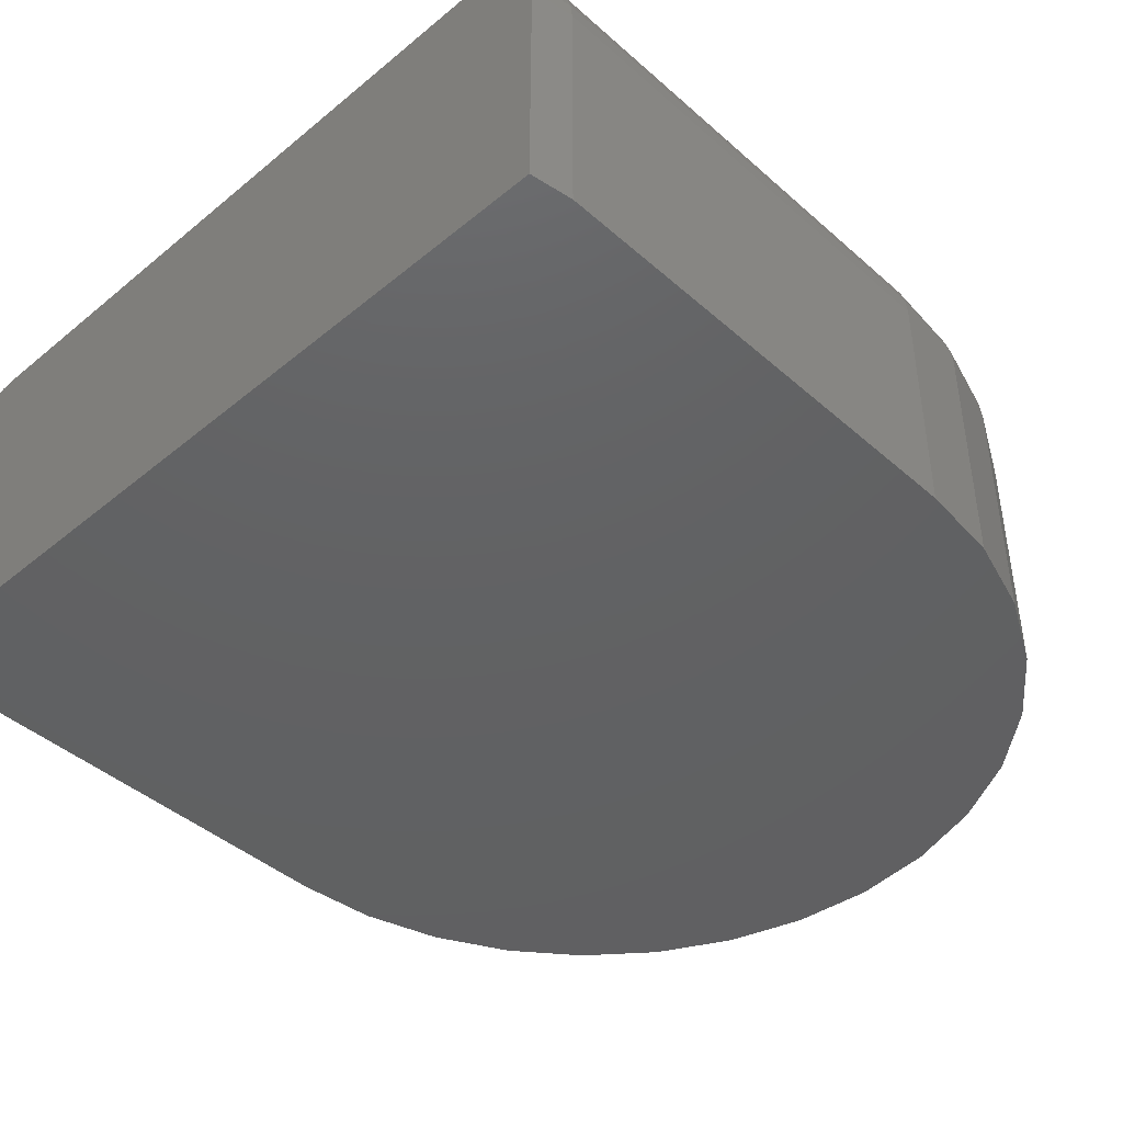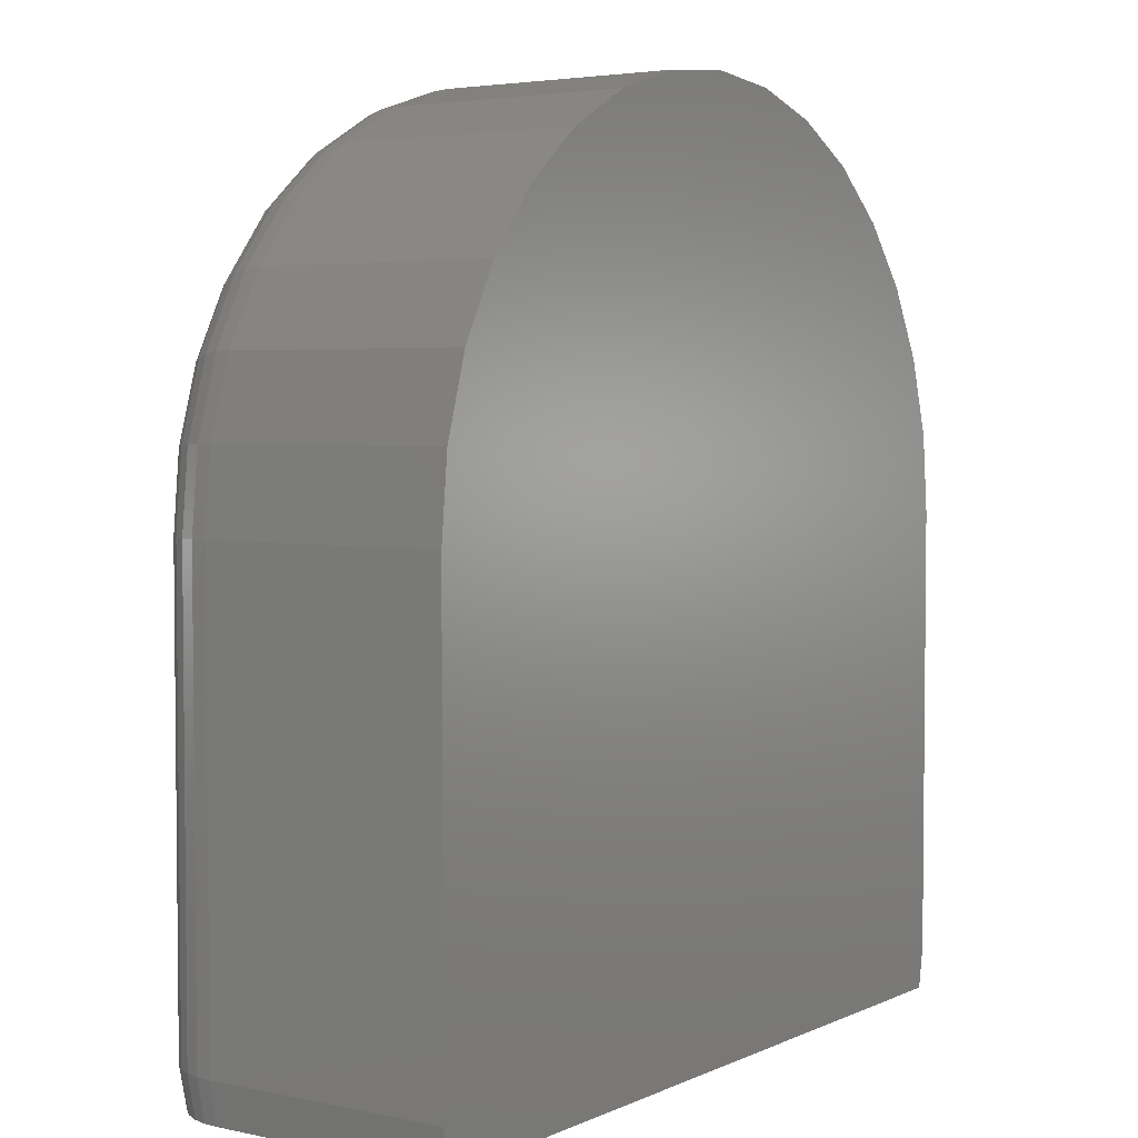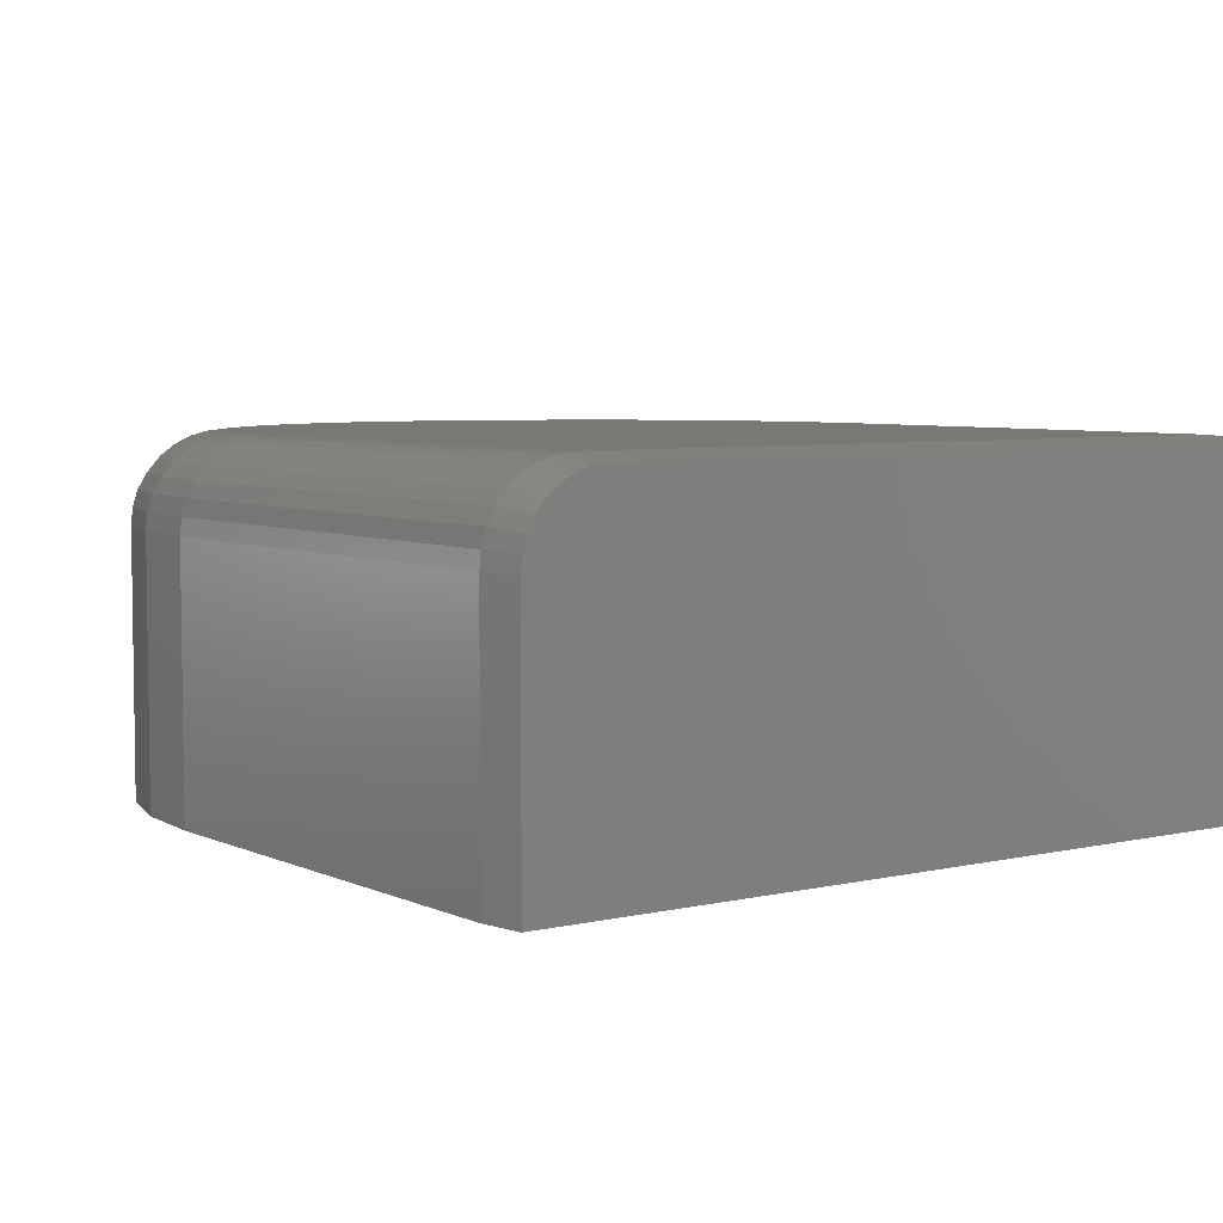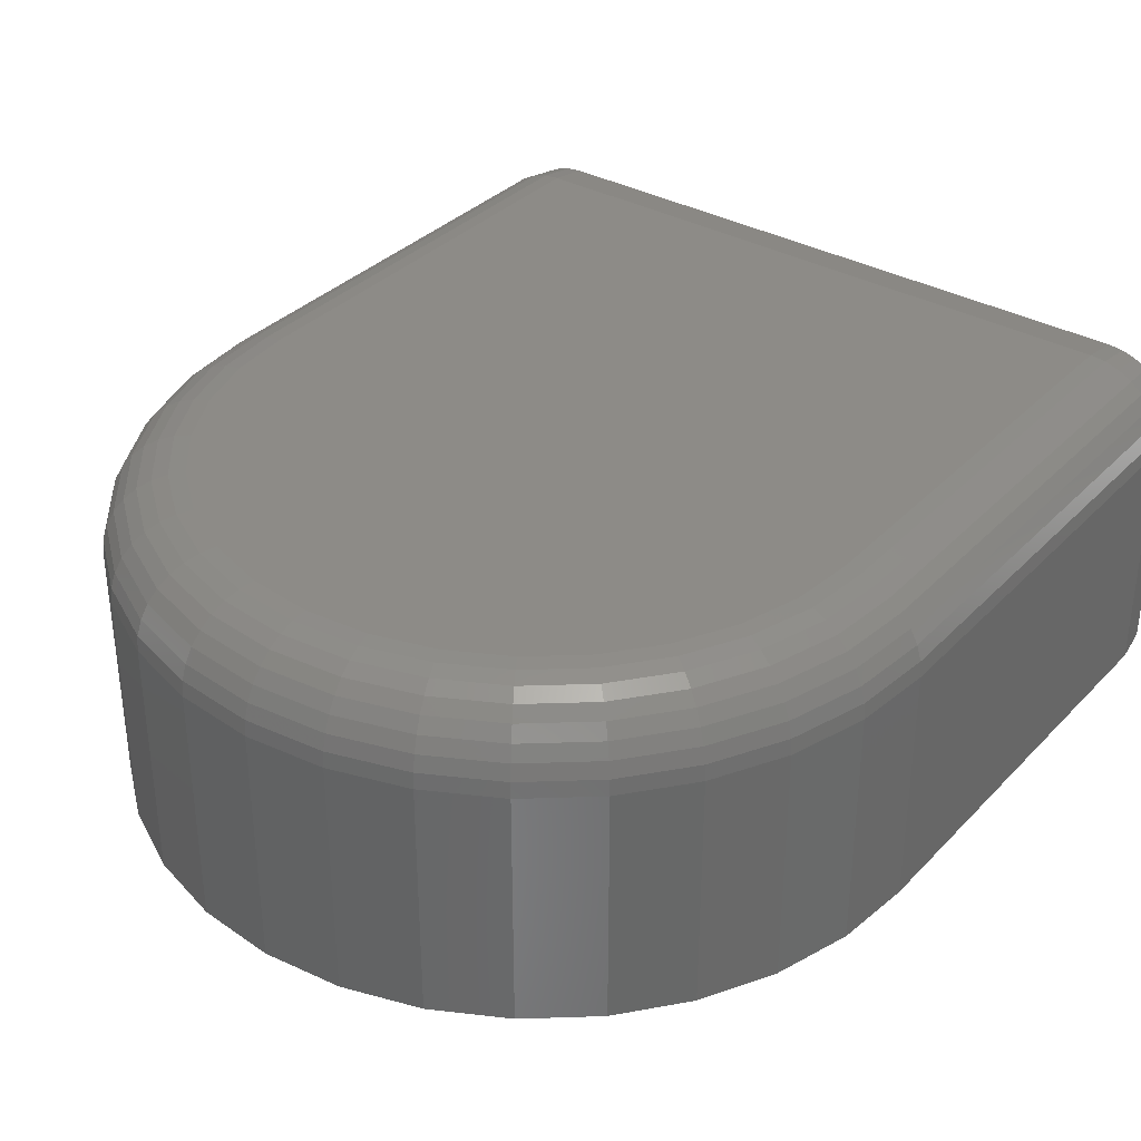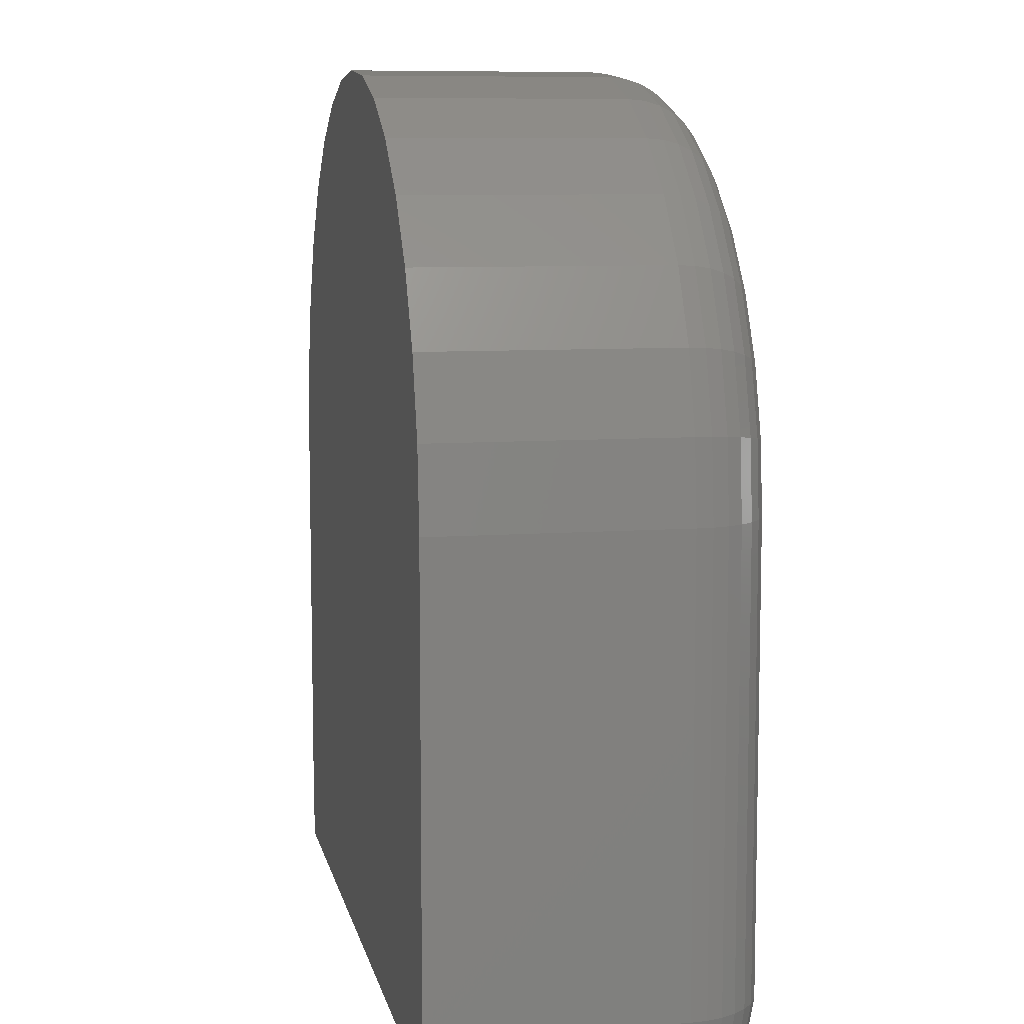
<metadata>
{"format":"stl","ext":"stl","renderer":"f3d","projection":"perspective","resolution":1024,"background":"white","views":[{"elev":-43.4,"azim":-136.0,"up":"+Y"},{"elev":3.7,"azim":-55.2,"up":"+Z"},{"elev":5.5,"azim":144.2,"up":"+Y"},{"elev":34.7,"azim":36.9,"up":"+Y"},{"elev":8.5,"azim":78.5,"up":"+Z"}]}
</metadata>
<code>
# stl→obj: 210 verts, 416 faces
v 0.3711 4.922e-17 -0.2344
v 0.3711 7.795e-17 0.2832
v 0.3893 -0.001801 -0.2344
v 0.3893 -0.001801 0.2832
v 0.4069 -0.007136 -0.2344
v 0.4069 -0.007136 0.2832
v 0.4231 -0.0158 -0.2344
v 0.4231 -0.0158 0.2832
v 0.4373 -0.02746 -0.2344
v 0.4373 -0.02746 0.2832
v 0.449 -0.04167 -0.2344
v 0.449 -0.04167 0.2832
v 0.4577 -0.05787 -0.2344
v 0.4577 -0.05787 0.2832
v 0.463 -0.07546 -0.2344
v 0.463 -0.07546 0.2832
v 0.4648 -0.09375 -0.2344
v 0.4648 -0.09375 0.2832
v -0.375 3.654e-17 0.2832
v -0.375 7.806e-18 -0.2344
v -0.3933 -0.001801 0.2832
v -0.3933 -0.001801 -0.2344
v -0.4109 -0.007136 0.2832
v -0.4109 -0.007136 -0.2344
v -0.4271 -0.0158 0.2832
v -0.4271 -0.0158 -0.2344
v -0.4413 -0.02746 0.2832
v -0.4413 -0.02746 -0.2344
v -0.453 -0.04167 0.2832
v -0.453 -0.04167 -0.2344
v -0.4616 -0.05787 0.2832
v -0.4616 -0.05787 -0.2344
v -0.4669 -0.07546 0.2832
v -0.4669 -0.07546 -0.2344
v -0.4688 -0.09375 0.2832
v -0.4688 -0.09375 -0.2344
v -0.001974 7.795e-17 0.6562
v 0.0708 8.159e-17 0.6491
v -0.07475 7.352e-17 0.6491
v 0.1408 8.43e-17 0.6279
v -0.1447 6.845e-17 0.6279
v 0.2053 8.597e-17 0.5934
v -0.2092 6.296e-17 0.5934
v 0.2618 8.653e-17 0.547
v -0.2657 5.725e-17 0.547
v 0.3082 8.597e-17 0.4905
v -0.3121 5.153e-17 0.4905
v 0.3427 8.43e-17 0.426
v -0.3466 4.604e-17 0.426
v 0.3639 8.159e-17 0.356
v -0.3678 4.098e-17 0.356
v -0.4688 -0.375 0.2832
v -0.4688 -0.375 -0.2344
v 0.4648 -0.375 -0.2344
v 0.4648 -0.375 0.2832
v -0.4609 -0.09375 -0.2812
v -0.4593 -0.07698 -0.2812
v -0.4609 -0.375 -0.2812
v 0.457 -0.375 -0.2812
v -0.375 -0.007812 -0.2812
v 0.3711 -0.007812 -0.2812
v 0.3878 -0.009464 -0.2812
v 0.4039 -0.01435 -0.2812
v 0.4188 -0.0223 -0.2812
v 0.4318 -0.03298 -0.2812
v 0.4425 -0.04601 -0.2812
v 0.4504 -0.06086 -0.2812
v 0.4553 -0.07698 -0.2812
v 0.457 -0.09375 -0.2812
v -0.4544 -0.06086 -0.2812
v -0.4465 -0.04601 -0.2812
v -0.4358 -0.03298 -0.2812
v -0.4227 -0.0223 -0.2812
v -0.4079 -0.01435 -0.2812
v -0.3918 -0.009464 -0.2812
v -0.4598 -0.375 0.3743
v 0.4558 -0.375 0.3743
v -0.4332 -0.375 0.4619
v 0.4293 -0.375 0.4619
v -0.3901 -0.375 0.5426
v 0.3861 -0.375 0.5426
v -0.332 -0.375 0.6133
v 0.3281 -0.375 0.6133
v -0.2613 -0.375 0.6713
v 0.2574 -0.375 0.6713
v -0.1806 -0.375 0.7145
v 0.1767 -0.375 0.7145
v -0.09304 -0.375 0.741
v 0.08909 -0.375 0.741
v -0.001974 -0.375 0.75
v -0.4598 -0.09375 0.3743
v -0.4332 -0.09375 0.4619
v -0.3901 -0.09375 0.5426
v -0.332 -0.09375 0.6133
v -0.2613 -0.09375 0.6713
v -0.1806 -0.09375 0.7145
v -0.09304 -0.09375 0.741
v -0.001974 -0.09375 0.75
v 0.08909 -0.09375 0.741
v 0.1767 -0.09375 0.7145
v 0.2574 -0.09375 0.6713
v 0.3281 -0.09375 0.6133
v 0.3861 -0.09375 0.5426
v 0.4293 -0.09375 0.4619
v 0.4558 -0.09375 0.3743
v -0.458 -0.07546 0.3739
v -0.4528 -0.05787 0.3729
v -0.4443 -0.04167 0.3712
v -0.4328 -0.02746 0.3689
v -0.4189 -0.0158 0.3662
v -0.403 -0.007136 0.363
v -0.3858 -0.001801 0.3596
v 0.4541 -0.07546 0.3739
v 0.4488 -0.05787 0.3729
v 0.4403 -0.04167 0.3712
v 0.4289 -0.02746 0.3689
v 0.415 -0.0158 0.3662
v 0.3991 -0.007136 0.363
v 0.3818 -0.001801 0.3596
v 0.4276 -0.07546 0.4612
v 0.4227 -0.05787 0.4591
v 0.4147 -0.04167 0.4558
v 0.4039 -0.02746 0.4513
v 0.3908 -0.0158 0.4459
v 0.3758 -0.007136 0.4397
v 0.3596 -0.001801 0.433
v 0.3846 -0.07546 0.5415
v 0.3802 -0.05787 0.5386
v 0.373 -0.04167 0.5338
v 0.3633 -0.02746 0.5273
v 0.3515 -0.0158 0.5194
v 0.338 -0.007136 0.5104
v 0.3234 -0.001801 0.5006
v 0.3268 -0.07546 0.612
v 0.323 -0.05787 0.6082
v 0.3169 -0.04167 0.6021
v 0.3087 -0.02746 0.5939
v 0.2986 -0.0158 0.5838
v 0.2872 -0.007136 0.5724
v 0.2747 -0.001801 0.5599
v 0.2564 -0.07546 0.6698
v 0.2534 -0.05787 0.6654
v 0.2486 -0.04167 0.6582
v 0.2421 -0.02746 0.6485
v 0.2342 -0.0158 0.6367
v 0.2252 -0.007136 0.6232
v 0.2154 -0.001801 0.6086
v 0.176 -0.07546 0.7128
v 0.1739 -0.05787 0.7079
v 0.1706 -0.04167 0.6999
v 0.1661 -0.02746 0.6891
v 0.1607 -0.0158 0.676
v 0.1545 -0.007136 0.661
v 0.1478 -0.001801 0.6448
v 0.08874 -0.07546 0.7393
v 0.0877 -0.05787 0.734
v 0.08601 -0.04167 0.7255
v 0.08373 -0.02746 0.7141
v 0.08096 -0.0158 0.7002
v 0.0778 -0.007136 0.6843
v 0.07437 -0.001801 0.667
v -0.001974 -0.07546 0.7482
v -0.001974 -0.05787 0.7429
v -0.001974 -0.04167 0.7342
v -0.001974 -0.02746 0.7225
v -0.001974 -0.0158 0.7083
v -0.001974 -0.007136 0.6921
v -0.001974 -0.001801 0.6745
v -0.09269 -0.07546 0.7393
v -0.09165 -0.05787 0.734
v -0.08995 -0.04167 0.7255
v -0.08768 -0.02746 0.7141
v -0.08491 -0.0158 0.7002
v -0.08175 -0.007136 0.6843
v -0.07832 -0.001801 0.667
v -0.1799 -0.07546 0.7128
v -0.1779 -0.05787 0.7079
v -0.1746 -0.04167 0.6999
v -0.1701 -0.02746 0.6891
v -0.1647 -0.0158 0.676
v -0.1585 -0.007136 0.661
v -0.1517 -0.001801 0.6448
v -0.2603 -0.07546 0.6698
v -0.2573 -0.05787 0.6654
v -0.2525 -0.04167 0.6582
v -0.246 -0.02746 0.6485
v -0.2382 -0.0158 0.6367
v -0.2291 -0.007136 0.6232
v -0.2194 -0.001801 0.6086
v -0.3308 -0.07546 0.612
v -0.327 -0.05787 0.6082
v -0.3209 -0.04167 0.6021
v -0.3126 -0.02746 0.5939
v -0.3026 -0.0158 0.5838
v -0.2911 -0.007136 0.5724
v -0.2787 -0.001801 0.5599
v -0.3886 -0.07546 0.5415
v -0.3842 -0.05787 0.5386
v -0.3769 -0.04167 0.5338
v -0.3673 -0.02746 0.5273
v -0.3554 -0.0158 0.5194
v -0.342 -0.007136 0.5104
v -0.3273 -0.001801 0.5006
v -0.4316 -0.07546 0.4612
v -0.4266 -0.05787 0.4591
v -0.4186 -0.04167 0.4558
v -0.4079 -0.02746 0.4513
v -0.3947 -0.0158 0.4459
v -0.3798 -0.007136 0.4397
v -0.3635 -0.001801 0.433
f 1 2 3
f 3 2 4
f 3 4 5
f 5 4 6
f 5 6 7
f 7 6 8
f 7 8 9
f 9 8 10
f 9 10 11
f 11 10 12
f 11 12 13
f 13 12 14
f 13 14 15
f 15 14 16
f 15 16 17
f 17 16 18
f 19 20 21
f 21 20 22
f 21 22 23
f 23 22 24
f 23 24 25
f 25 24 26
f 25 26 27
f 27 26 28
f 27 28 29
f 29 28 30
f 29 30 31
f 31 30 32
f 31 32 33
f 33 32 34
f 33 34 35
f 35 34 36
f 37 38 39
f 39 38 40
f 39 40 41
f 41 40 42
f 41 42 43
f 43 42 44
f 43 44 45
f 45 44 46
f 45 46 47
f 47 46 48
f 47 48 49
f 49 48 50
f 49 50 51
f 51 50 2
f 51 2 19
f 19 2 1
f 19 1 20
f 52 35 53
f 53 35 36
f 54 17 55
f 55 17 18
f 56 57 58
f 59 58 60
f 59 60 61
f 59 61 62
f 59 62 63
f 59 63 64
f 59 64 65
f 59 65 66
f 59 66 67
f 59 67 68
f 59 68 69
f 60 58 57
f 60 57 70
f 60 70 71
f 60 71 72
f 60 72 73
f 60 73 74
f 60 74 75
f 58 59 53
f 53 59 54
f 53 54 52
f 52 54 55
f 52 55 76
f 76 55 77
f 76 77 78
f 78 77 79
f 78 79 80
f 80 79 81
f 80 81 82
f 82 81 83
f 82 83 84
f 84 83 85
f 84 85 86
f 86 85 87
f 86 87 88
f 88 87 89
f 88 89 90
f 17 54 69
f 69 54 59
f 53 36 58
f 58 36 56
f 28 71 30
f 30 71 70
f 30 70 32
f 32 70 57
f 32 57 34
f 34 57 56
f 34 56 36
f 71 28 72
f 72 28 26
f 72 26 73
f 73 26 24
f 73 24 74
f 74 24 22
f 74 22 75
f 75 22 20
f 75 20 60
f 1 61 20
f 20 61 60
f 9 64 7
f 7 64 63
f 7 63 5
f 5 63 62
f 5 62 3
f 3 62 61
f 3 61 1
f 64 9 65
f 65 9 11
f 65 11 66
f 66 11 13
f 66 13 67
f 67 13 15
f 67 15 68
f 68 15 17
f 68 17 69
f 35 52 91
f 91 52 76
f 91 76 92
f 92 76 78
f 92 78 93
f 93 78 80
f 93 80 94
f 94 80 82
f 94 82 95
f 95 82 84
f 95 84 96
f 96 84 86
f 96 86 97
f 97 86 88
f 97 88 98
f 98 88 90
f 98 90 99
f 99 90 89
f 99 89 100
f 100 89 87
f 100 87 101
f 101 87 85
f 101 85 102
f 102 85 83
f 102 83 103
f 103 83 81
f 103 81 104
f 104 81 79
f 104 79 105
f 105 79 77
f 105 77 18
f 18 77 55
f 35 91 33
f 33 91 106
f 33 106 31
f 31 106 107
f 31 107 29
f 29 107 108
f 29 108 27
f 27 108 109
f 27 109 25
f 25 109 110
f 25 110 23
f 23 110 111
f 23 111 21
f 21 111 112
f 21 112 19
f 19 112 51
f 105 18 113
f 113 18 16
f 113 16 114
f 114 16 14
f 114 14 115
f 115 14 12
f 115 12 116
f 116 12 10
f 116 10 117
f 117 10 8
f 117 8 118
f 118 8 6
f 118 6 119
f 119 6 4
f 119 4 50
f 50 4 2
f 104 105 120
f 120 105 113
f 120 113 121
f 121 113 114
f 121 114 122
f 122 114 115
f 122 115 123
f 123 115 116
f 123 116 124
f 124 116 117
f 124 117 125
f 125 117 118
f 125 118 126
f 126 118 119
f 126 119 48
f 48 119 50
f 103 104 127
f 127 104 120
f 127 120 128
f 128 120 121
f 128 121 129
f 129 121 122
f 129 122 130
f 130 122 123
f 130 123 131
f 131 123 124
f 131 124 132
f 132 124 125
f 132 125 133
f 133 125 126
f 133 126 46
f 46 126 48
f 102 103 134
f 134 103 127
f 134 127 135
f 135 127 128
f 135 128 136
f 136 128 129
f 136 129 137
f 137 129 130
f 137 130 138
f 138 130 131
f 138 131 139
f 139 131 132
f 139 132 140
f 140 132 133
f 140 133 44
f 44 133 46
f 101 102 141
f 141 102 134
f 141 134 142
f 142 134 135
f 142 135 143
f 143 135 136
f 143 136 144
f 144 136 137
f 144 137 145
f 145 137 138
f 145 138 146
f 146 138 139
f 146 139 147
f 147 139 140
f 147 140 42
f 42 140 44
f 100 101 148
f 148 101 141
f 148 141 149
f 149 141 142
f 149 142 150
f 150 142 143
f 150 143 151
f 151 143 144
f 151 144 152
f 152 144 145
f 152 145 153
f 153 145 146
f 153 146 154
f 154 146 147
f 154 147 40
f 40 147 42
f 99 100 155
f 155 100 148
f 155 148 156
f 156 148 149
f 156 149 157
f 157 149 150
f 157 150 158
f 158 150 151
f 158 151 159
f 159 151 152
f 159 152 160
f 160 152 153
f 160 153 161
f 161 153 154
f 161 154 38
f 38 154 40
f 98 99 162
f 162 99 155
f 162 155 163
f 163 155 156
f 163 156 164
f 164 156 157
f 164 157 165
f 165 157 158
f 165 158 166
f 166 158 159
f 166 159 167
f 167 159 160
f 167 160 168
f 168 160 161
f 168 161 37
f 37 161 38
f 97 98 169
f 169 98 162
f 169 162 170
f 170 162 163
f 170 163 171
f 171 163 164
f 171 164 172
f 172 164 165
f 172 165 173
f 173 165 166
f 173 166 174
f 174 166 167
f 174 167 175
f 175 167 168
f 175 168 39
f 39 168 37
f 96 97 176
f 176 97 169
f 176 169 177
f 177 169 170
f 177 170 178
f 178 170 171
f 178 171 179
f 179 171 172
f 179 172 180
f 180 172 173
f 180 173 181
f 181 173 174
f 181 174 182
f 182 174 175
f 182 175 41
f 41 175 39
f 95 96 183
f 183 96 176
f 183 176 184
f 184 176 177
f 184 177 185
f 185 177 178
f 185 178 186
f 186 178 179
f 186 179 187
f 187 179 180
f 187 180 188
f 188 180 181
f 188 181 189
f 189 181 182
f 189 182 43
f 43 182 41
f 94 95 190
f 190 95 183
f 190 183 191
f 191 183 184
f 191 184 192
f 192 184 185
f 192 185 193
f 193 185 186
f 193 186 194
f 194 186 187
f 194 187 195
f 195 187 188
f 195 188 196
f 196 188 189
f 196 189 45
f 45 189 43
f 93 94 197
f 197 94 190
f 197 190 198
f 198 190 191
f 198 191 199
f 199 191 192
f 199 192 200
f 200 192 193
f 200 193 201
f 201 193 194
f 201 194 202
f 202 194 195
f 202 195 203
f 203 195 196
f 203 196 47
f 47 196 45
f 92 93 204
f 204 93 197
f 204 197 205
f 205 197 198
f 205 198 206
f 206 198 199
f 206 199 207
f 207 199 200
f 207 200 208
f 208 200 201
f 208 201 209
f 209 201 202
f 209 202 210
f 210 202 203
f 210 203 49
f 49 203 47
f 91 92 106
f 106 92 204
f 106 204 107
f 107 204 205
f 107 205 108
f 108 205 206
f 108 206 109
f 109 206 207
f 109 207 110
f 110 207 208
f 110 208 111
f 111 208 209
f 111 209 112
f 112 209 210
f 112 210 51
f 51 210 49

</code>
